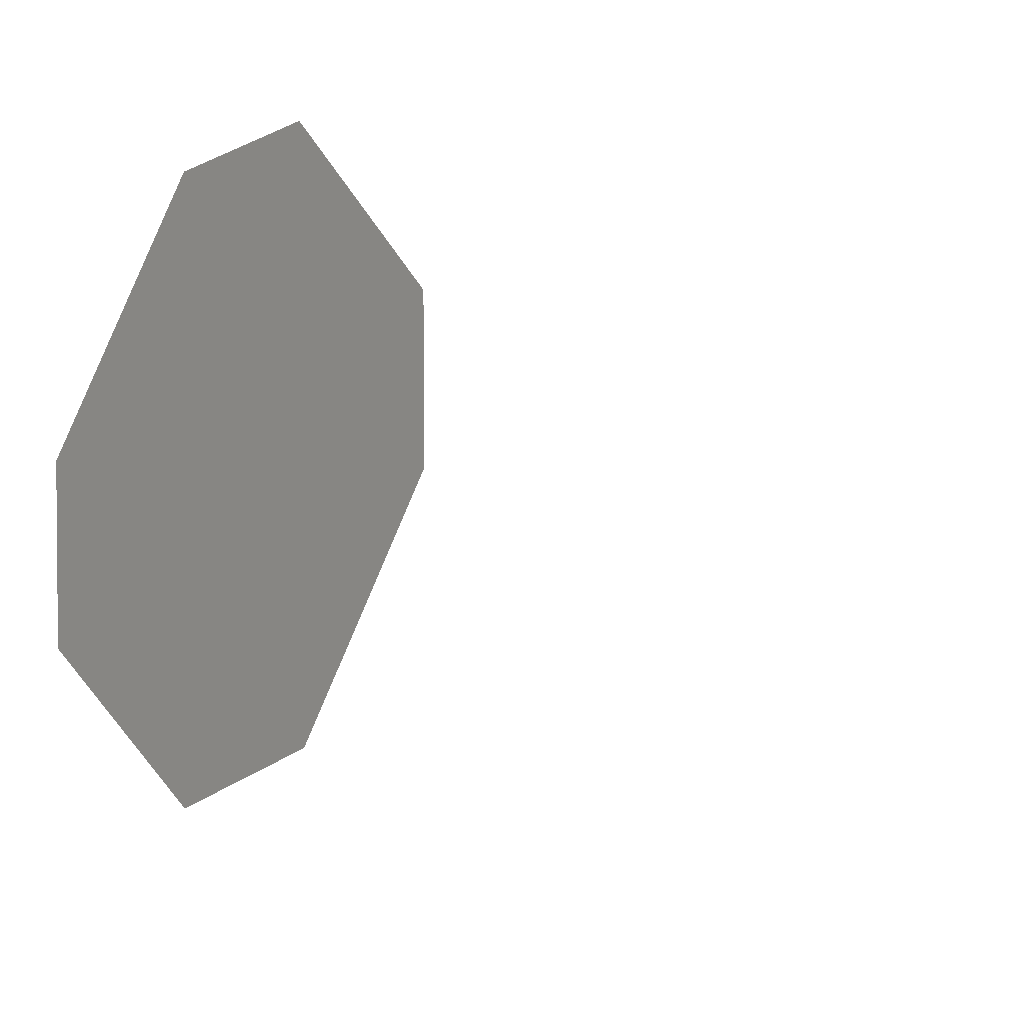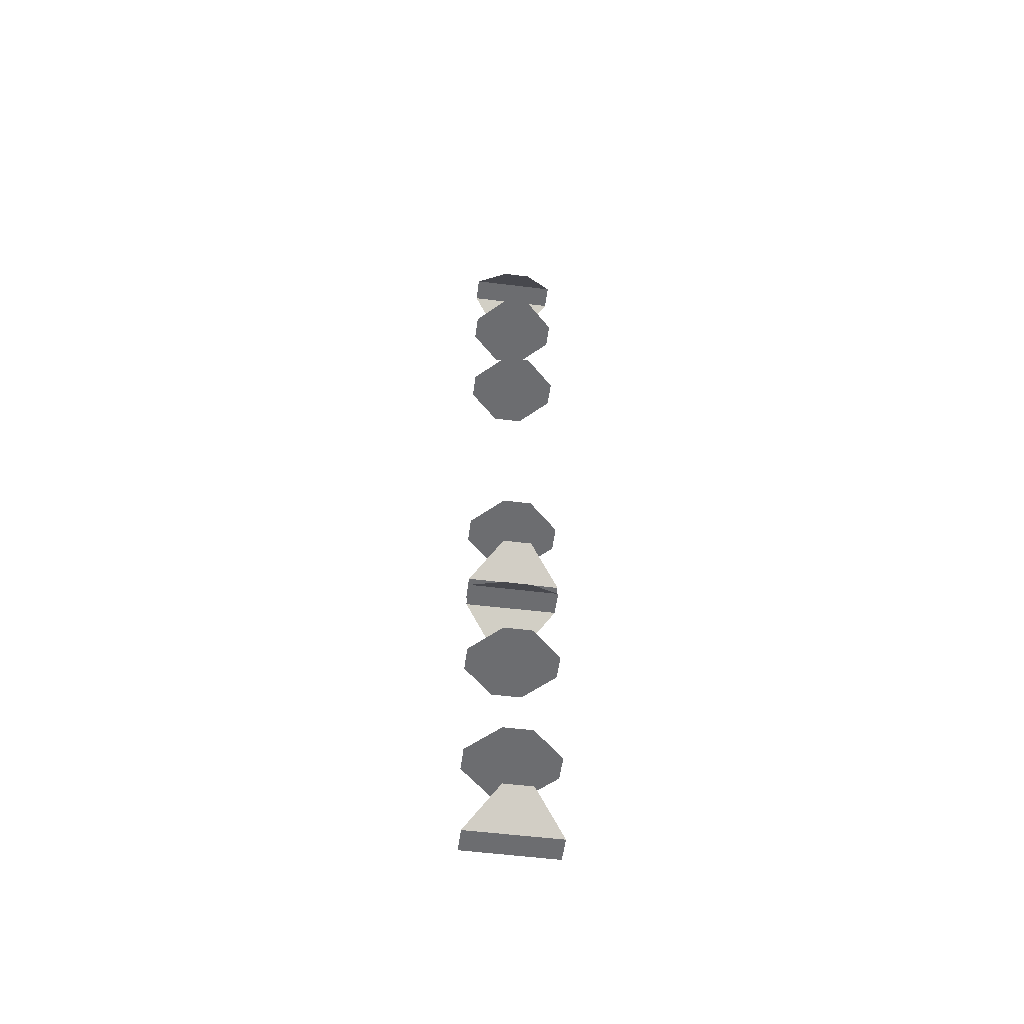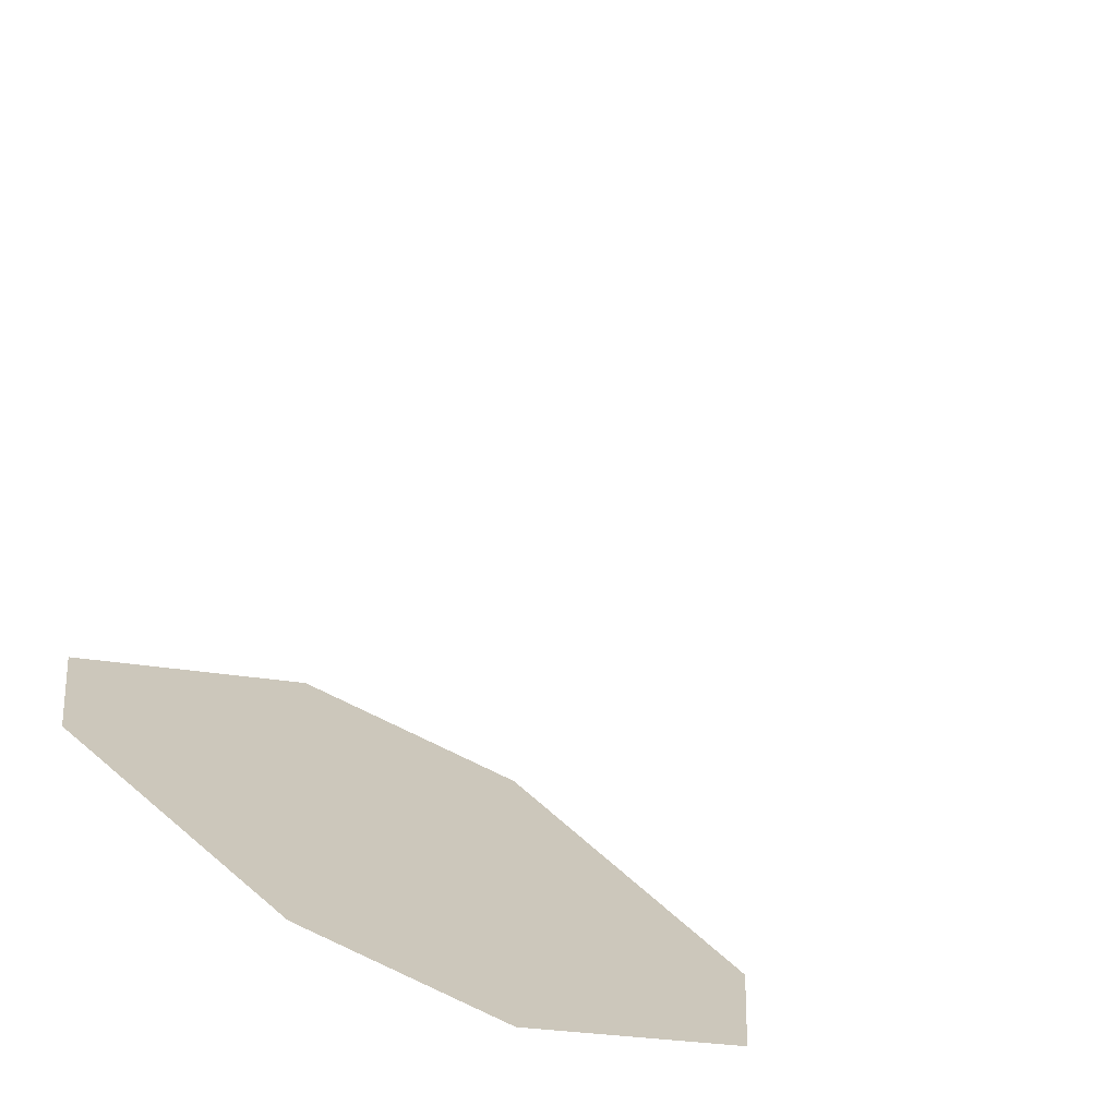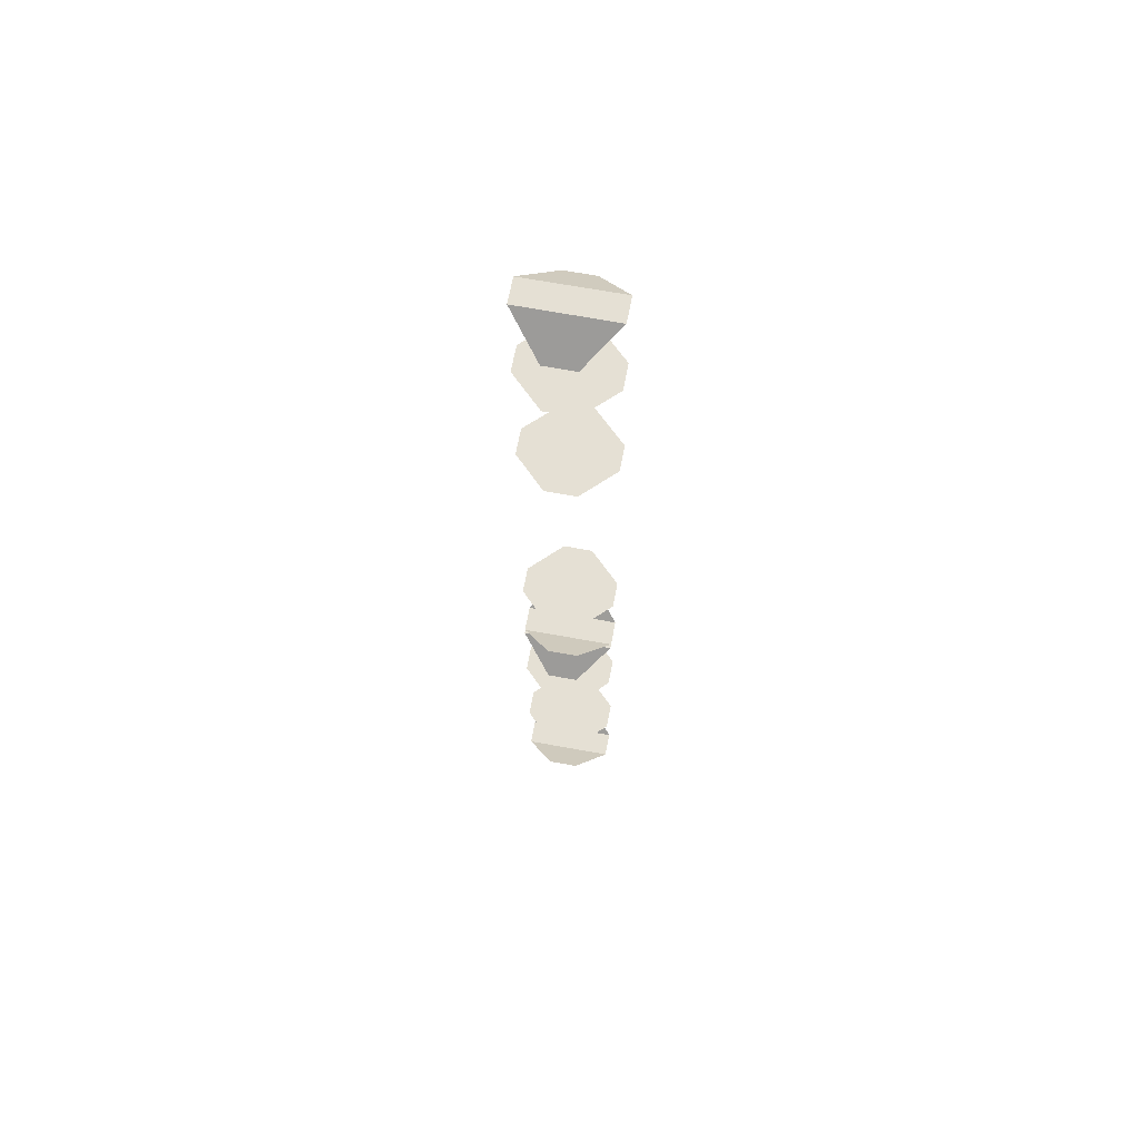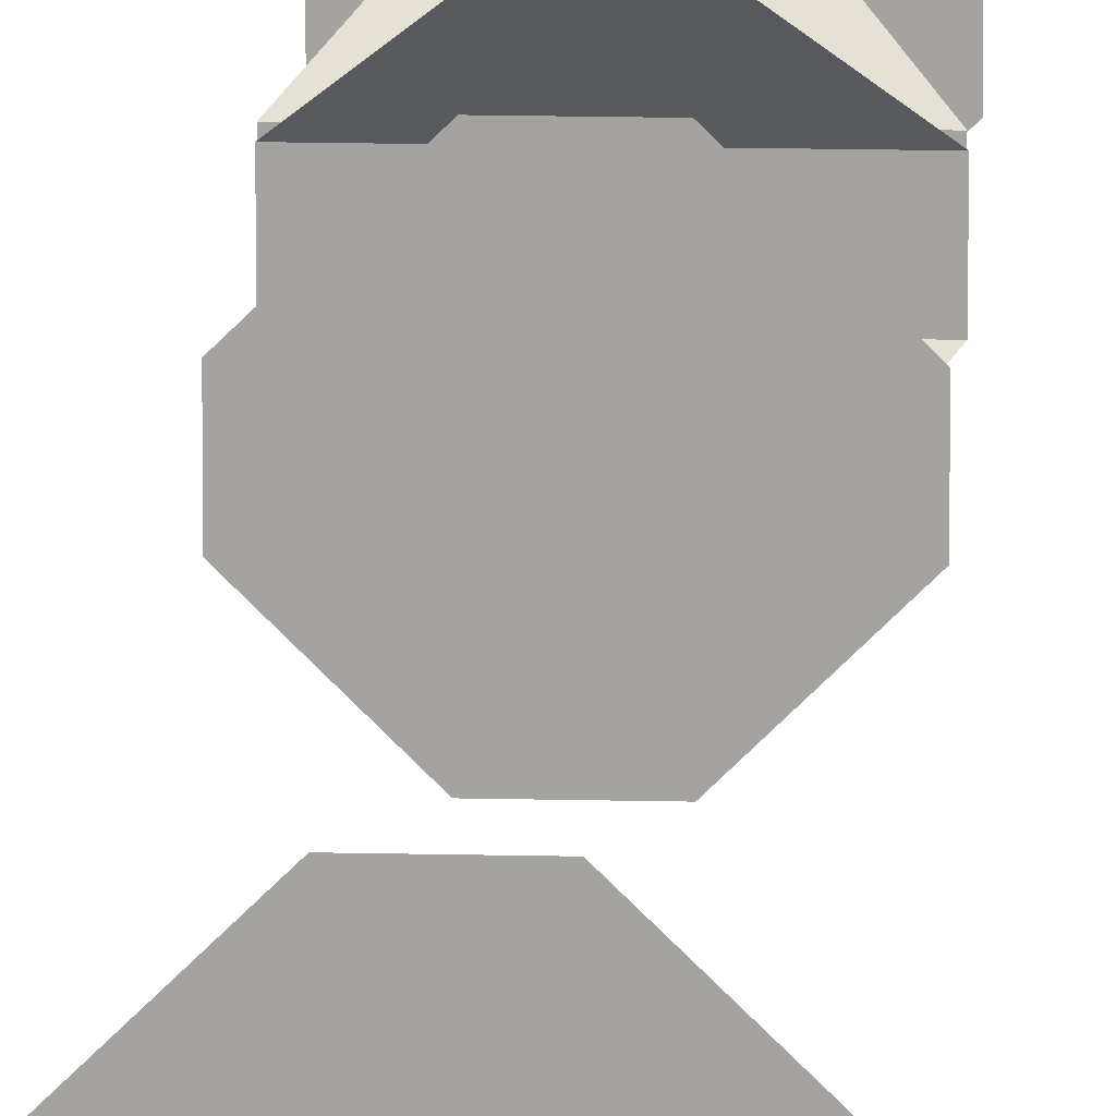
<metadata>
{"format":"obj","ext":"obj","renderer":"f3d","projection":"perspective","resolution":1024,"background":"white","views":[{"elev":17.2,"azim":-59.1,"up":"+Y"},{"elev":-54.0,"azim":172.5,"up":"+Z"},{"elev":-71.5,"azim":-26.5,"up":"+Y"},{"elev":65.5,"azim":10.6,"up":"+Z"},{"elev":16.8,"azim":2.7,"up":"+Y"}]}
</metadata>
<code>
g Hydra_Mothership_Barriers
v -6.505 20.39 105.9
v 21.35 5.935 105.9
v 6.77 20.39 105.9
v -21.12 5.935 105.9
v 21.35 -5.893 105.9
v -21.12 -5.744 105.9
v -6.746 -20.07 105.9
v 7.169 -20.07 105.9
v 6.77 20.39 138.7
v 21.35 5.935 152.3
v -21.12 5.935 152.3
v -6.505 20.39 138.7
v -21.12 -5.744 152.3
v -21.12 5.935 152.3
v 21.35 5.935 152.3
v 21.35 -5.893 152.3
v -6.746 -20.07 138.7
v -21.12 -5.744 152.3
v 21.35 -5.893 152.3
v 7.169 -20.07 138.7
v 6.94 20.39 41.07
v -20.91 5.935 41.07
v -6.335 20.39 41.07
v 21.56 5.935 41.07
v -20.91 -5.893 41.07
v 21.56 -5.744 41.07
v 7.181 -20.07 41.07
v -6.734 -20.07 41.07
v 6.94 20.39 -94.76
v -20.91 5.935 -94.76
v -6.335 20.39 -94.76
v 21.56 5.935 -94.76
v -20.91 -5.893 -94.76
v 21.56 -5.744 -94.76
v 7.181 -20.07 -94.76
v -6.734 -20.07 -94.76
v -6.335 20.39 -127.6
v -20.91 5.935 -141.2
v 21.56 5.935 -141.2
v 6.94 20.39 -127.6
v 21.56 -5.744 -141.2
v 21.56 5.935 -141.2
v -20.91 5.935 -141.2
v -20.91 -5.893 -141.2
v 7.181 -20.07 -127.6
v 21.56 -5.744 -141.2
v -20.91 -5.893 -141.2
v -6.734 -20.07 -127.6
v -6.505 20.39 -192.2
v 21.35 5.935 -192.2
v 6.77 20.39 -192.2
v -21.12 5.935 -192.2
v 21.35 -5.893 -192.2
v -21.12 -5.744 -192.2
v -6.746 -20.07 -192.2
v 7.169 -20.07 -192.2
v 6.77 20.39 -159.4
v 21.35 5.935 -145.8
v -21.12 5.935 -145.8
v -6.505 20.39 -159.4
v -21.12 -5.744 -145.8
v -21.12 5.935 -145.8
v 21.35 5.935 -145.8
v 21.35 -5.893 -145.8
v -6.746 -20.07 -159.4
v -21.12 -5.744 -145.8
v 21.35 -5.893 -145.8
v 7.169 -20.07 -159.4
v 6.94 20.39 -257
v -20.91 5.935 -257
v -6.335 20.39 -257
v 21.56 5.935 -257
v -20.91 -5.893 -257
v 21.56 -5.744 -257
v 7.181 -20.07 -257
v -6.734 -20.07 -257
v -6.335 20.39 -289.9
v -20.91 5.935 -303.5
v 21.56 5.935 -303.5
v 6.94 20.39 -289.9
v 21.56 -5.744 -303.5
v 21.56 5.935 -303.5
v -20.91 5.935 -303.5
v -20.91 -5.893 -303.5
v 7.181 -20.07 -289.9
v 21.56 -5.744 -303.5
v -20.91 -5.893 -303.5
v -6.734 -20.07 -289.9
g Hydra_Mothership_Barriers_0
f 3 2 1
f 2 4 1
f 4 2 5
f 6 4 5
f 7 6 5
f 8 7 5
f 11 10 9
f 12 11 9
f 15 14 13
f 16 15 13
f 19 18 17
f 20 19 17
f 23 22 21
f 22 24 21
f 24 22 25
f 26 24 25
f 27 26 25
f 28 27 25
f 31 30 29
f 30 32 29
f 32 30 33
f 34 32 33
f 35 34 33
f 36 35 33
f 39 38 37
f 40 39 37
f 43 42 41
f 44 43 41
f 47 46 45
f 48 47 45
f 51 50 49
f 50 52 49
f 52 50 53
f 54 52 53
f 55 54 53
f 56 55 53
f 59 58 57
f 60 59 57
f 63 62 61
f 64 63 61
f 67 66 65
f 68 67 65
f 71 70 69
f 70 72 69
f 72 70 73
f 74 72 73
f 75 74 73
f 76 75 73
f 79 78 77
f 80 79 77
f 83 82 81
f 84 83 81
f 87 86 85
f 88 87 85

</code>
